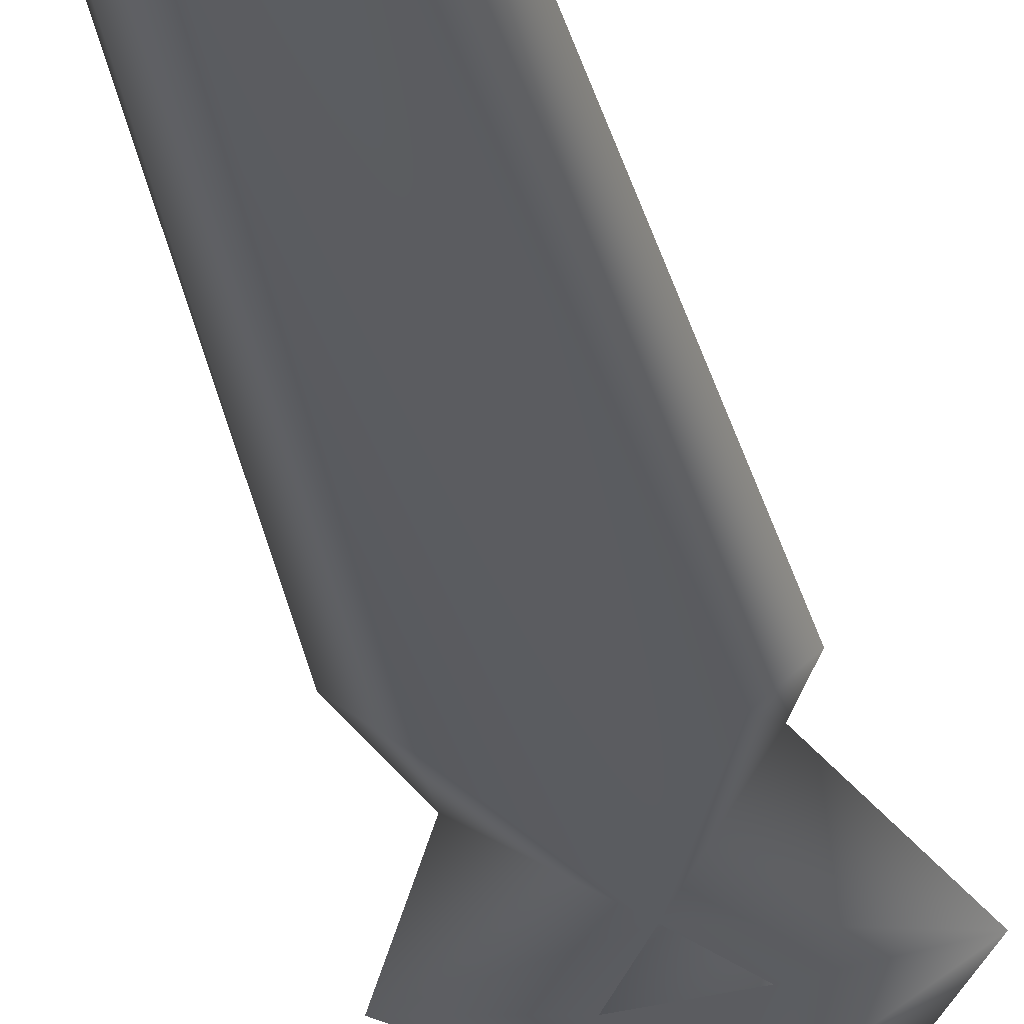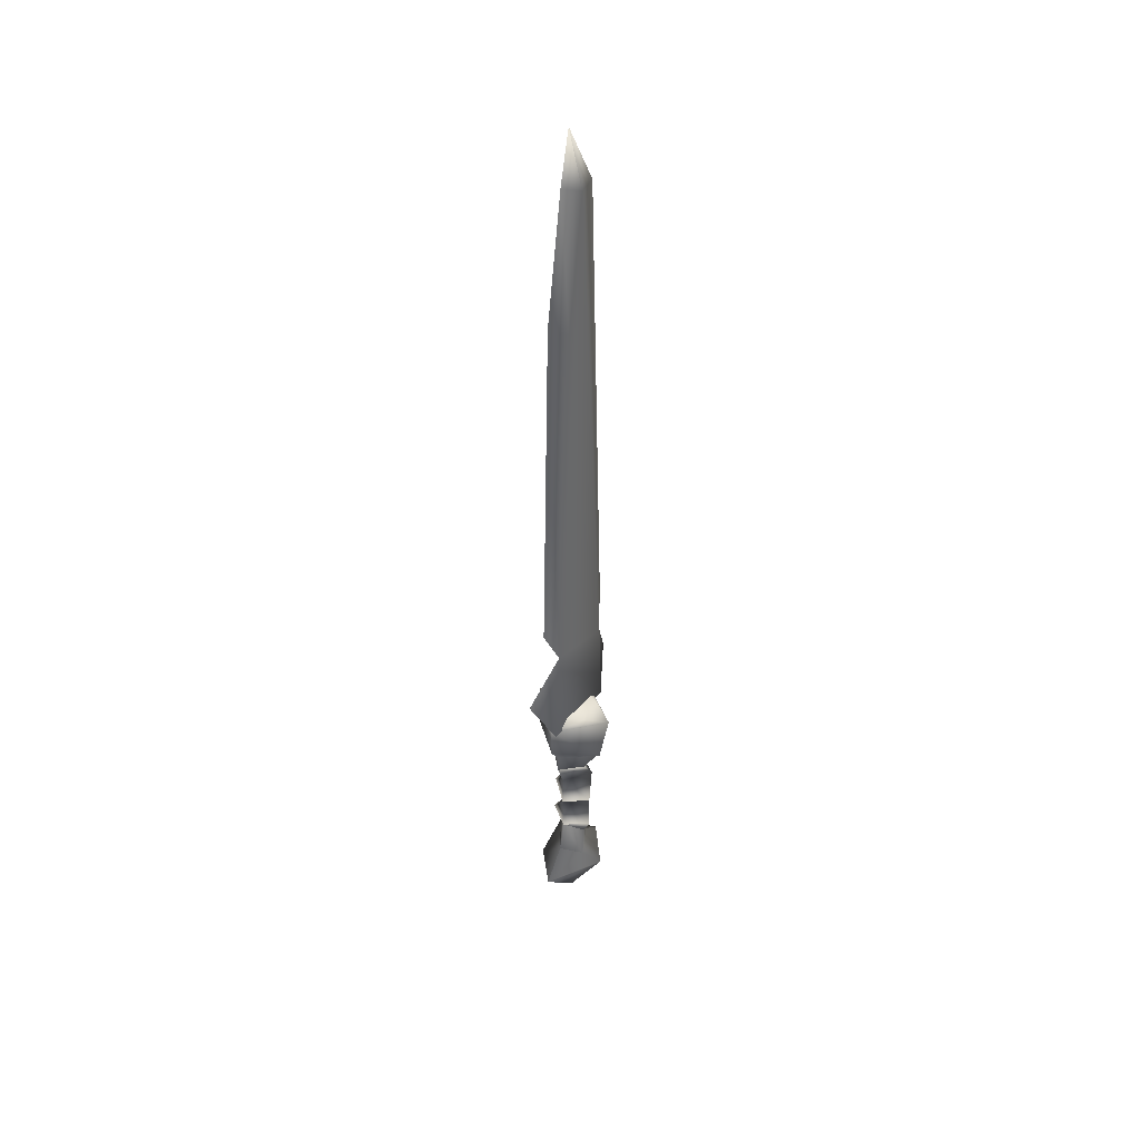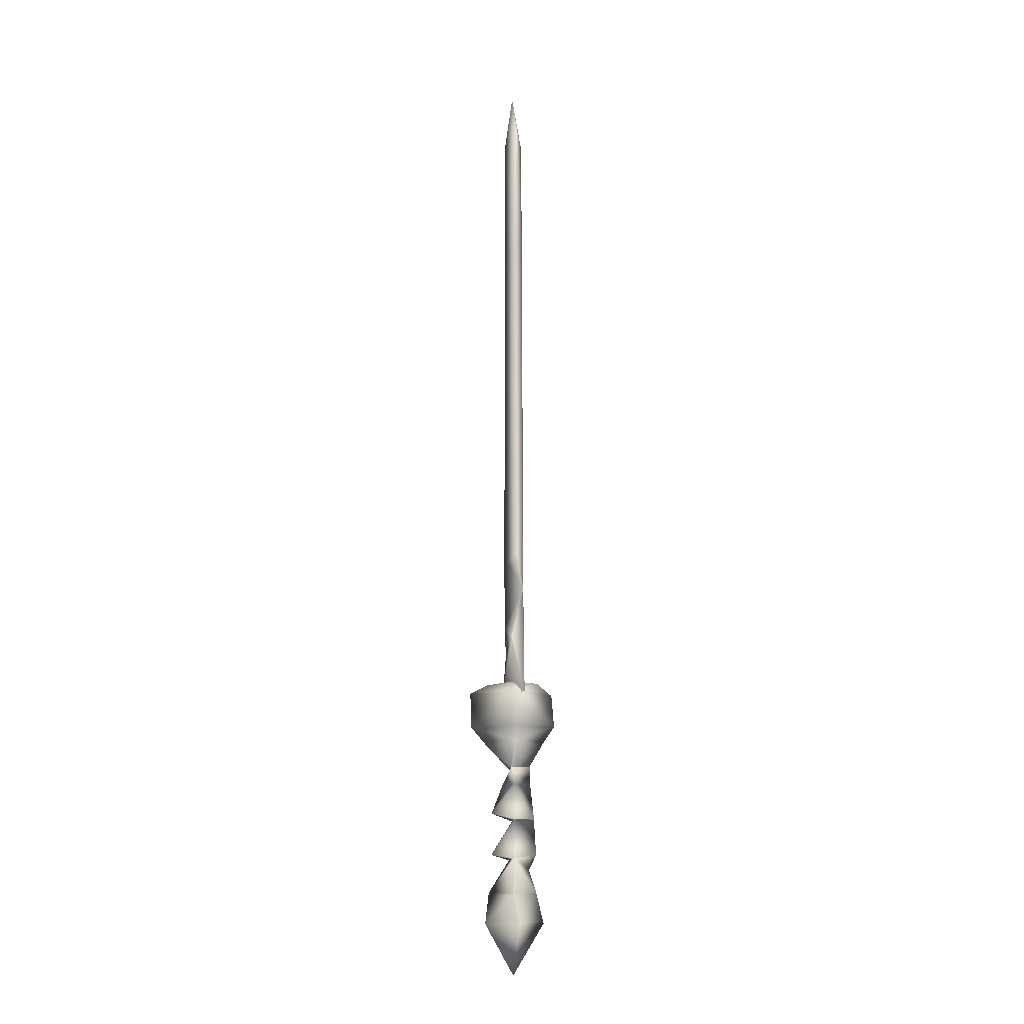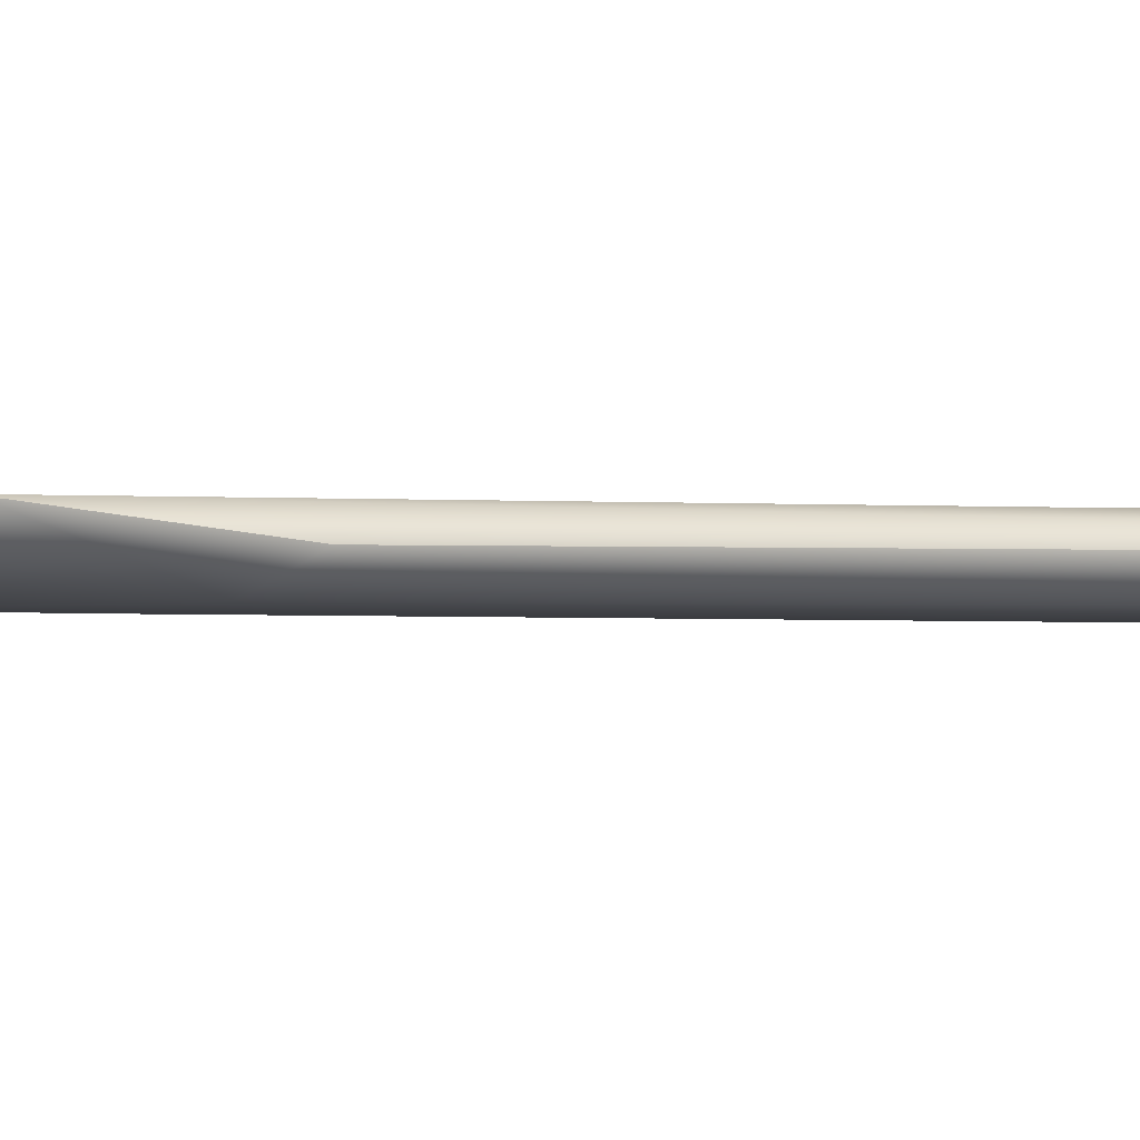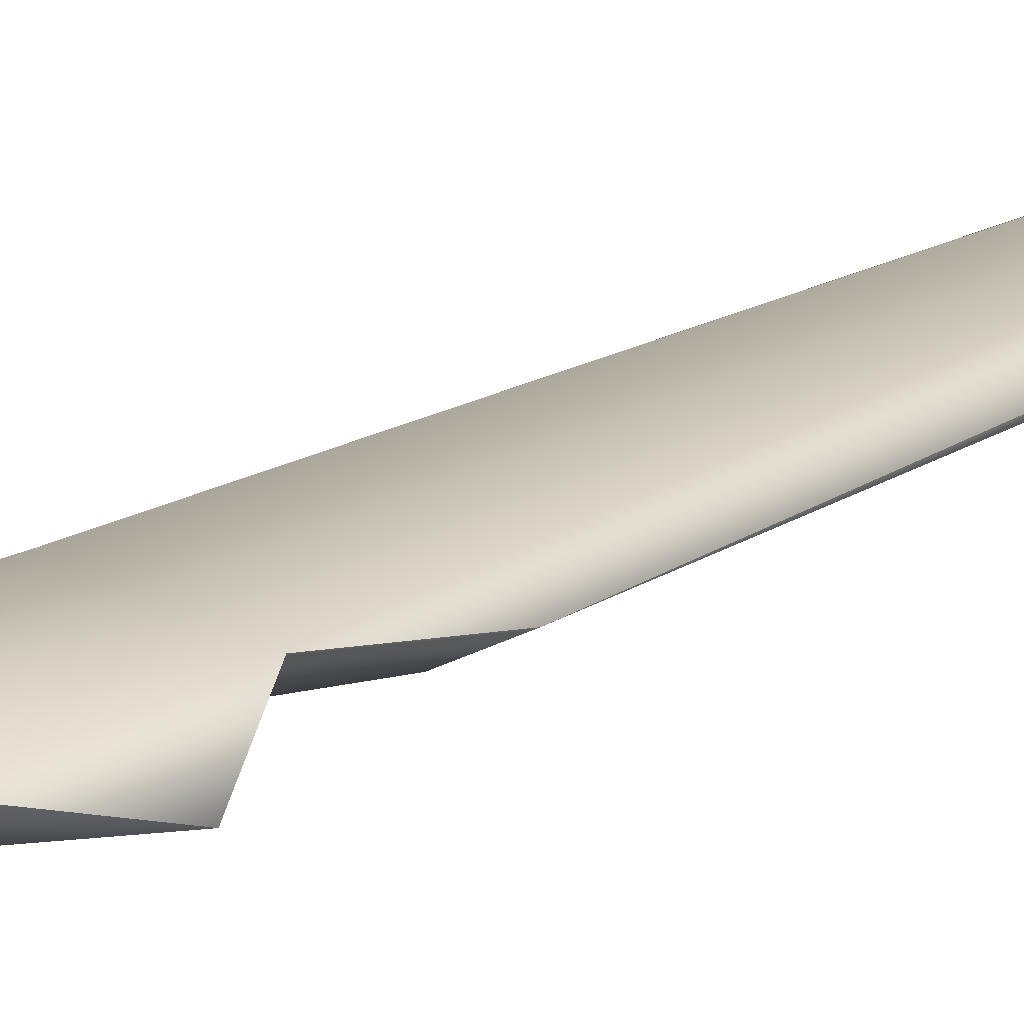
<metadata>
{"format":"obj","ext":"obj","renderer":"f3d","projection":"perspective","resolution":1024,"background":"white","views":[{"elev":-34.9,"azim":-167.5,"up":"+Z"},{"elev":42.6,"azim":-53.0,"up":"+Y"},{"elev":-13.5,"azim":-93.4,"up":"+Y"},{"elev":-2.1,"azim":74.9,"up":"+Z"},{"elev":18.0,"azim":39.2,"up":"+Z"}]}
</metadata>
<code>
g SM_Sword02_LOD3
v -0.02493 0.02468 -4.9e-05
v 0.03165 0.02407 -0.000838
v 0.002527 0.03448 -0.03558
v -0.0221 -0.03717 -0.000973
v 0.02866 -0.03837 -0.005897
v -0.001185 -0.03119 -0.03618
v 0.03267 0.08366 -0.01626
v 0.01782 0.08131 0.0283
v 0.0247 0.1024 -0.001358
v 0.001238 -0.03121 0.03627
v 0.02866 -0.03837 -0.005897
v 0.001273 -0.05486 0.02463
v -0.0221 -0.03717 -0.000973
v 0.001238 -0.03121 0.03627
v 0.001273 -0.05486 0.02463
v 0.002527 0.03448 -0.03558
v -0.02493 0.02468 -4.9e-05
v 0.03165 0.02407 -0.000838
v -0.001185 -0.03119 -0.03618
v -0.0221 -0.03717 -0.000973
v 0.02866 -0.03837 -0.005897
v -0.001512 0.3413 -0.01434
v -0.02665 0.2982 -0.01188
v 0.02659 0.2924 -0.01153
v 0.03452 0.2438 -0
v -0.04051 0.2442 -0.001948
v 0.007538 0.244 -0.04265
v -0.01744 0.2437 0.03704
v -0.04051 0.2442 -0.001948
v 0.02669 0.2436 0.02955
v 0.03452 0.2438 -0
v -0.04051 0.2442 -0.001948
v 0.007538 0.244 -0.04265
v 0.02669 0.2436 0.02955
v -0.01744 0.2437 0.03704
v -0.04051 0.2442 -0.001948
v -0.02194 -0.1392 -0.04651
v -5.6e-05 -0.2191 -0.000697
v 0.07561 -0.1382 -0.0041
v -0.07304 -0.1376 0.004071
v -0.03022 0.1061 -0.005874
v 0.03267 0.08366 -0.01626
v 0.0247 0.1024 -0.001358
v -0.02522 0.07968 0.000212
v -5.6e-05 -0.2191 -0.000697
v 0.01755 -0.1384 0.04912
v 0.07561 -0.1382 -0.0041
v -0.07304 -0.1376 0.004071
v 0.02866 -0.03837 -0.005897
v 0.001273 -0.05486 0.02463
v 0.001238 -0.03121 0.03627
v -0.0221 -0.03717 -0.000973
v 0.01755 -0.1384 0.04912
v 0.07561 -0.1382 -0.0041
v -5.6e-05 -0.2191 -0.000697
v -0.07304 -0.1376 0.004071
v -5.6e-05 -0.2191 -0.000697
v 0.07561 -0.1382 -0.0041
v -0.02194 -0.1392 -0.04651
v -0.07304 -0.1376 0.004071
v 0.03267 0.08366 -0.01626
v 0.0247 0.1024 -0.001358
v -0.03022 0.1061 -0.005874
v -0.02522 0.07968 0.000212
v -0.04051 0.2442 -0.001948
v -0.05825 0.2266 0.002606
v 0.007514 0.23 -0.07091
v 0.007538 0.244 -0.04265
v 0.05446 0.2272 0
v 0.03452 0.2438 -0
v 0.02866 -0.03837 -0.005897
v 0.03044 -0.09097 0.008078
v 0.001273 -0.05486 0.02463
v -0.01638 -0.09122 0.0352
v -0.0221 -0.03717 -0.000973
v -0.0304 -0.0935 -0.002307
v -0.04031 0.1494 0.000215
v -0.05446 0.1717 0
v -0.01233 0.1739 0.06535
v 0.002441 0.148 0.04822
v 0.05864 0.1725 0.002164
v 0.04166 0.1494 -1e-06
v 0.0247 0.1024 -0.001358
v 0.04166 0.1494 -1e-06
v 0.002277 0.1473 -0.04714
v -0.03022 0.1061 -0.005874
v -0.04031 0.1494 0.000215
v -0.0221 -0.03717 -0.000973
v -0.0304 -0.0935 -0.002307
v 0.02014 -0.09047 -0.03906
v 0.02866 -0.03837 -0.005897
v 0.03044 -0.09097 0.008078
v -0.0304 -0.0935 -0.002307
v -0.07304 -0.1376 0.004071
v -0.02194 -0.1392 -0.04651
v 0.02014 -0.09047 -0.03906
v 0.07561 -0.1382 -0.0041
v 0.03044 -0.09097 0.008078
v 0.03044 -0.09097 0.008078
v 0.07561 -0.1382 -0.0041
v 0.01755 -0.1384 0.04912
v -0.01638 -0.09122 0.0352
v -0.07304 -0.1376 0.004071
v -0.0304 -0.0935 -0.002307
v -0.05825 0.2266 0.002606
v -0.04051 0.2442 -0.001948
v -0.01744 0.2437 0.03704
v 0.0143 0.2278 0.06332
v 0.02669 0.2436 0.02955
v 0.05446 0.2272 0
v 0.03452 0.2438 -0
v 0.03044 -0.09097 0.008078
v 0.07561 -0.1382 -0.0041
v 0.01755 -0.1384 0.04912
v -0.01638 -0.09122 0.0352
v -0.07304 -0.1376 0.004071
v -0.0304 -0.0935 -0.002307
v 0.05864 0.1725 0.002164
v 0.05446 0.2272 0
v 0.007514 0.23 -0.07091
v -0.001648 0.1734 -0.06947
v -0.05825 0.2266 0.002606
v -0.05446 0.1717 0
v -0.0221 -0.03717 -0.000973
v -0.0304 -0.0935 -0.002307
v 0.02014 -0.09047 -0.03906
v 0.02866 -0.03837 -0.005897
v 0.03044 -0.09097 0.008078
v -0.0304 -0.0935 -0.002307
v -0.07304 -0.1376 0.004071
v -0.02194 -0.1392 -0.04651
v 0.02014 -0.09047 -0.03906
v 0.07561 -0.1382 -0.0041
v 0.03044 -0.09097 0.008078
v -0.02522 0.07968 0.000212
v -0.02493 0.02468 -4.9e-05
v 0.002527 0.03448 -0.03558
v 0.03267 0.08366 -0.01626
v 0.03165 0.02407 -0.000838
v -0.02493 0.02468 -4.9e-05
v -0.0221 -0.03717 -0.000973
v -0.001185 -0.03119 -0.03618
v 0.03165 0.02407 -0.000838
v 0.02866 -0.03837 -0.005897
v 0.02866 -0.03837 -0.005897
v 0.03044 -0.09097 0.008078
v 0.001273 -0.05486 0.02463
v -0.01638 -0.09122 0.0352
v -0.0221 -0.03717 -0.000973
v -0.0304 -0.0935 -0.002307
v 0.03267 0.08366 -0.01626
v 0.03165 0.02407 -0.000838
v 0.01782 0.08131 0.0283
v 0.004766 0.02541 0.03325
v -0.02522 0.07968 0.000212
v -0.02493 0.02468 -4.9e-05
v -0.05446 0.1717 0
v -0.05825 0.2266 0.002606
v -0.01233 0.1739 0.06535
v 0.0143 0.2278 0.06332
v 0.05864 0.1725 0.002164
v 0.05446 0.2272 0
v -0.04031 0.1494 0.000215
v -0.05446 0.1717 0
v -0.01233 0.1739 0.06535
v 0.002441 0.148 0.04822
v 0.05864 0.1725 0.002164
v 0.04166 0.1494 -1e-06
v 0.03267 0.08366 -0.01626
v 0.002527 0.03448 -0.03558
v 0.03165 0.02407 -0.000838
v -0.02522 0.07968 0.000212
v -0.02493 0.02468 -4.9e-05
v 0.03165 0.02407 -0.000838
v -0.001185 -0.03119 -0.03618
v 0.02866 -0.03837 -0.005897
v -0.02493 0.02468 -4.9e-05
v -0.0221 -0.03717 -0.000973
v -0.05446 0.1717 0
v 0.007514 0.23 -0.07091
v -0.05825 0.2266 0.002606
v -0.001648 0.1734 -0.06947
v 0.05446 0.2272 0
v 0.05864 0.1725 0.002164
v 0.05864 0.1725 0.002164
v 0.0143 0.2278 0.06332
v 0.05446 0.2272 0
v -0.01233 0.1739 0.06535
v -0.05825 0.2266 0.002606
v -0.05446 0.1717 0
v 0.01782 0.08131 0.0283
v -0.000941 0.1101 0.02585
v 0.0247 0.1024 -0.001358
v -0.03022 0.1061 -0.005874
v -0.02522 0.07968 0.000212
v -0.02522 0.07968 0.000212
v 0.004766 0.02541 0.03325
v -0.02493 0.02468 -4.9e-05
v 0.01782 0.08131 0.0283
v 0.03165 0.02407 -0.000838
v 0.03267 0.08366 -0.01626
v 0.002277 0.1473 -0.04714
v 0.04166 0.1494 -1e-06
v 0.05864 0.1725 0.002164
v -0.001648 0.1734 -0.06947
v -0.04031 0.1494 0.000215
v -0.05446 0.1717 0
v 0.002277 0.1473 -0.04714
v 0.04166 0.1494 -1e-06
v 0.05864 0.1725 0.002164
v -0.001648 0.1734 -0.06947
v -0.04031 0.1494 0.000215
v -0.05446 0.1717 0
v -0.05825 0.2266 0.002606
v 0.007514 0.23 -0.07091
v -0.04051 0.2442 -0.001948
v 0.007538 0.244 -0.04265
v 0.05446 0.2272 0
v 0.03452 0.2438 -0
v 0.05446 0.2272 0
v 0.02669 0.2436 0.02955
v 0.03452 0.2438 -0
v 0.0143 0.2278 0.06332
v -0.01744 0.2437 0.03704
v -0.05825 0.2266 0.002606
v -0.04051 0.2442 -0.001948
v 0.002277 0.1473 -0.04714
v 0.0247 0.1024 -0.001358
v 0.04166 0.1494 -1e-06
v -0.03022 0.1061 -0.005874
v -0.04031 0.1494 0.000215
v 0.001238 -0.03121 0.03627
v 0.03165 0.02407 -0.000838
v 0.02866 -0.03837 -0.005897
v 0.004766 0.02541 0.03325
v -0.02493 0.02468 -4.9e-05
v -0.0221 -0.03717 -0.000973
v 0.002441 0.148 0.04822
v 0.04166 0.1494 -1e-06
v 0.0247 0.1024 -0.001358
v -0.000941 0.1101 0.02585
v -0.03022 0.1061 -0.005874
v -0.04031 0.1494 0.000215
v 0.03165 0.02407 -0.000838
v 0.02866 -0.03837 -0.005897
v 0.001238 -0.03121 0.03627
v 0.004766 0.02541 0.03325
v -0.02493 0.02468 -4.9e-05
v -0.0221 -0.03717 -0.000973
v 0.0247 0.1024 -0.001358
v 0.002441 0.148 0.04822
v 0.04166 0.1494 -1e-06
v -0.000941 0.1101 0.02585
v -0.03022 0.1061 -0.005874
v -0.04031 0.1494 0.000215
v 0.0247 0.1024 -0.001358
v 0.03267 0.08366 -0.01626
v 0.01782 0.08131 0.0283
v -0.000941 0.1101 0.02585
v -0.03022 0.1061 -0.005874
v -0.02522 0.07968 0.000212
v -0.09774 0.3084 -0.009441
v -0.05001 0.3952 0.01283
v -0.06071 0.2257 0.01409
v 0.06012 0.2271 0.01347
v 0.05634 0.3729 0.01171
v 0.09471 0.301 -0.007732
v 0.03769 1.199 0.004109
v 0.07188 0.4583 -7.9e-05
v -0.05347 1.009 -0.000981
v -0.07146 0.449 -4.8e-05
v -0.02407 0.9896 0.01299
v 0.002869 1.201 0.01349
v -0.004378 1.292 -0.002769
v -0.02407 0.9896 0.01299
v -0.03079 1.218 0.004147
v -0.004378 1.292 -0.002769
v -0.06071 0.2257 0.01409
v 0.005346 0.2283 -0.01758
v -0.09774 0.3084 -0.009441
v -0.02665 0.2982 -0.01188
v 0.02659 0.2924 -0.01153
v -0.001512 0.3413 -0.01434
v 0.09471 0.301 -0.007732
v 0.06012 0.2271 0.01347
v -0.05001 0.3952 0.01283
v 0.05634 0.3729 0.01171
v -0.04744 0.4404 -0.01299
v -0.07146 0.449 -4.8e-05
v -0.05347 1.009 -0.000981
v -0.02407 0.9896 -0.01299
v 0.0474 0.44 -0.01299
v 0.07188 0.4583 -7.9e-05
v 0.00027 1.205 -0.01446
v -0.02407 0.9896 -0.01299
v -0.03079 1.218 0.004147
v -0.004378 1.292 -0.002769
v 0.03077 1.193 -0.008259
v -0.004378 1.292 -0.002769
v 0.03769 1.199 0.004109
f 3 2 1
f 6 5 4
f 9 8 7
f 12 11 10
f 15 14 13
f 18 17 16
f 21 20 19
f 24 23 22
f 27 26 25
f 29 28 25
f 28 30 25
f 33 32 31
f 35 34 31
f 36 35 31
f 39 38 37
f 40 37 38
f 43 42 41
f 41 42 44
f 47 46 45
f 48 45 46
f 51 50 49
f 52 50 51
f 55 54 53
f 53 56 55
f 59 58 57
f 57 60 59
f 63 62 61
f 61 64 63
f 67 66 65
f 65 68 67
f 67 68 69
f 68 70 69
f 73 72 71
f 74 72 73
f 74 73 75
f 76 74 75
f 79 78 77
f 80 79 77
f 80 81 79
f 82 81 80
f 85 84 83
f 86 85 83
f 86 87 85
f 90 89 88
f 91 90 88
f 92 90 91
f 95 94 93
f 96 95 93
f 97 95 96
f 97 96 98
f 101 100 99
f 102 101 99
f 103 101 102
f 103 102 104
f 107 106 105
f 107 105 108
f 108 109 107
f 108 110 109
f 110 111 109
f 114 113 112
f 115 114 112
f 116 114 115
f 116 115 117
f 120 119 118
f 121 120 118
f 122 120 121
f 123 122 121
f 126 125 124
f 127 126 124
f 128 126 127
f 131 130 129
f 132 131 129
f 133 131 132
f 133 132 134
f 137 136 135
f 138 137 135
f 138 139 137
f 142 141 140
f 143 142 140
f 143 144 142
f 147 146 145
f 148 146 147
f 148 147 149
f 150 148 149
f 153 152 151
f 154 152 153
f 153 155 154
f 155 156 154
f 159 158 157
f 160 158 159
f 161 160 159
f 162 160 161
f 165 164 163
f 163 166 165
f 167 165 166
f 168 167 166
f 171 170 169
f 172 169 170
f 173 172 170
f 176 175 174
f 177 174 175
f 178 177 175
f 181 180 179
f 180 182 179
f 180 183 182
f 183 184 182
f 187 186 185
f 186 188 185
f 186 189 188
f 189 190 188
f 193 192 191
f 194 191 192
f 195 191 194
f 198 197 196
f 197 199 196
f 200 199 197
f 201 199 200
f 204 203 202
f 205 204 202
f 202 206 205
f 207 205 206
f 210 209 208
f 211 210 208
f 211 208 212
f 213 211 212
f 216 215 214
f 216 217 215
f 218 215 217
f 219 218 217
f 222 221 220
f 221 223 220
f 221 224 223
f 224 225 223
f 226 225 224
f 229 228 227
f 228 230 227
f 231 227 230
f 234 233 232
f 233 235 232
f 232 235 236
f 237 232 236
f 240 239 238
f 241 240 238
f 241 238 242
f 238 243 242
f 246 245 244
f 247 246 244
f 247 248 246
f 248 249 246
f 252 251 250
f 251 253 250
f 254 253 251
f 255 254 251
f 258 257 256
f 258 256 259
f 259 260 258
f 258 260 261
f 264 263 262
f 263 264 265
f 267 266 265
f 265 266 263
f 269 268 266
f 271 263 270
f 263 272 270
f 268 273 266
f 263 266 273
f 268 274 273
f 275 263 273
f 270 275 276
f 276 275 273
f 277 276 273
f 280 279 278
f 280 281 279
f 279 281 282
f 280 283 281
f 284 279 282
f 279 284 285
f 283 284 282
f 283 280 286
f 284 283 287
f 288 283 286
f 289 288 286
f 288 289 290
f 291 288 290
f 287 283 292
f 293 287 292
f 288 294 283
f 292 283 294
f 288 295 294
f 295 290 294
f 294 290 296
f 294 296 297
f 294 298 292
f 298 293 292
f 299 298 294
f 300 293 298
f 300 298 297

</code>
